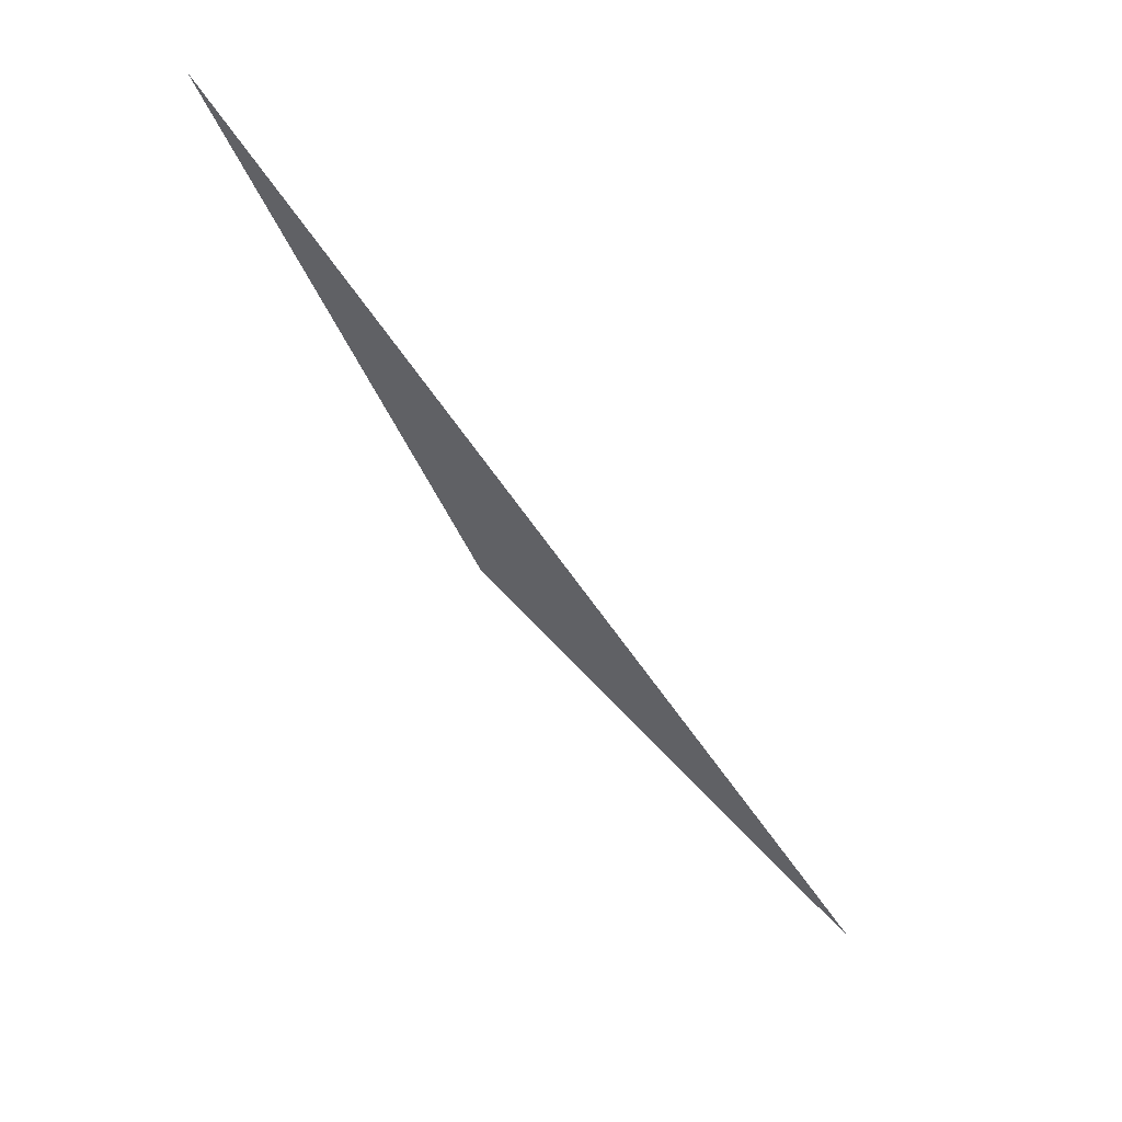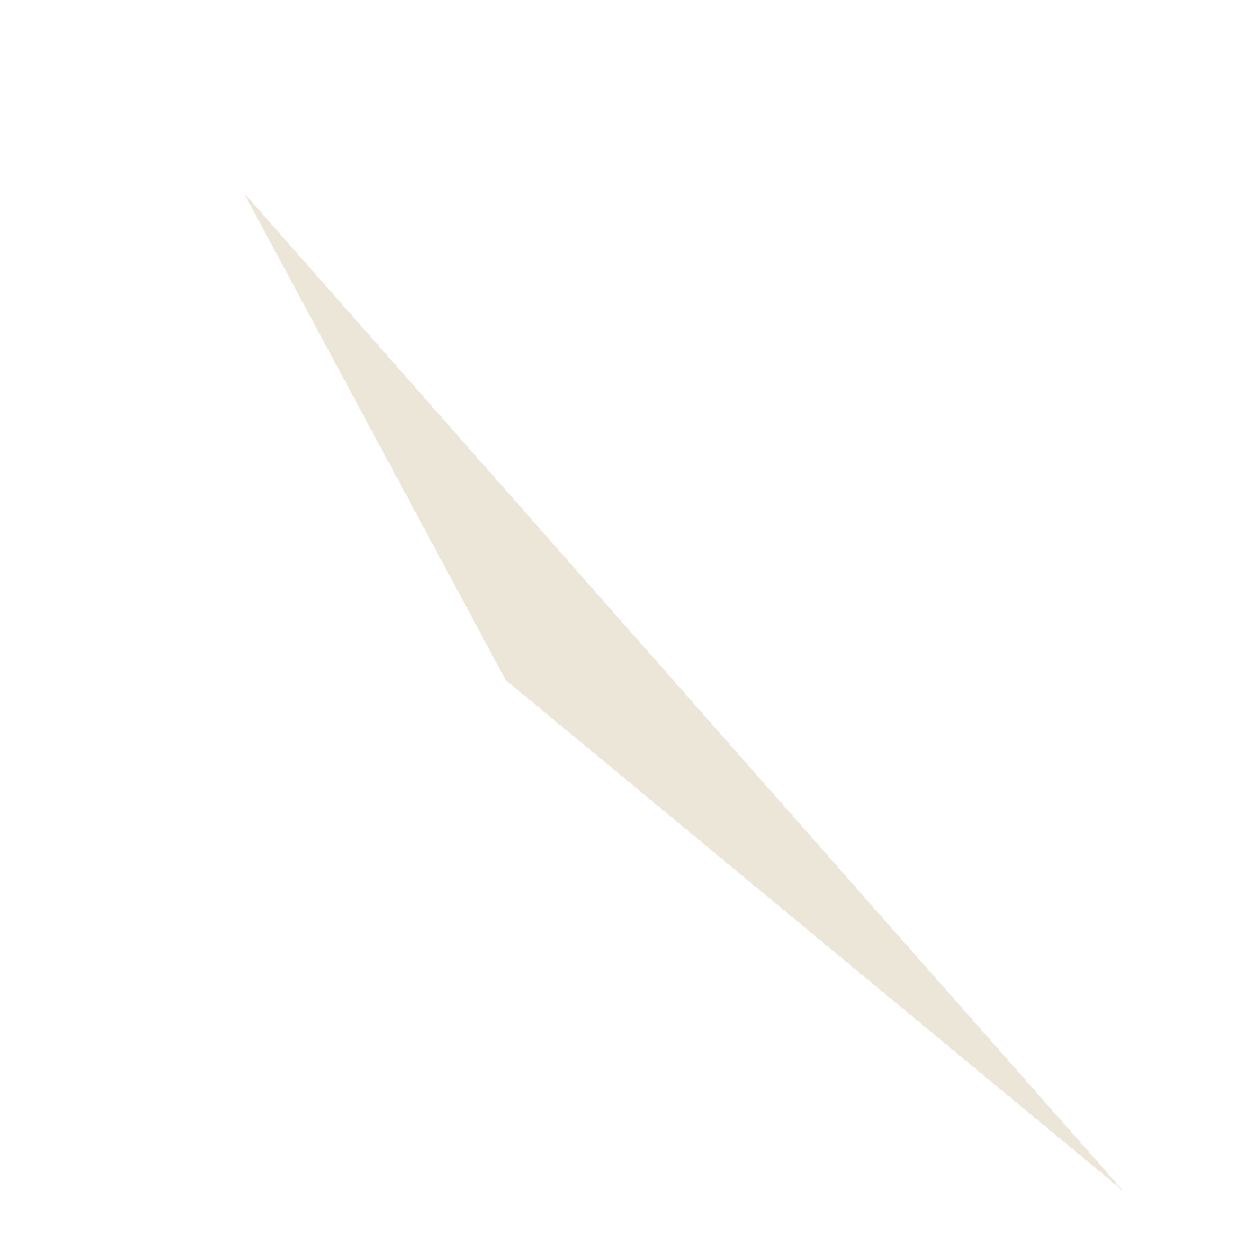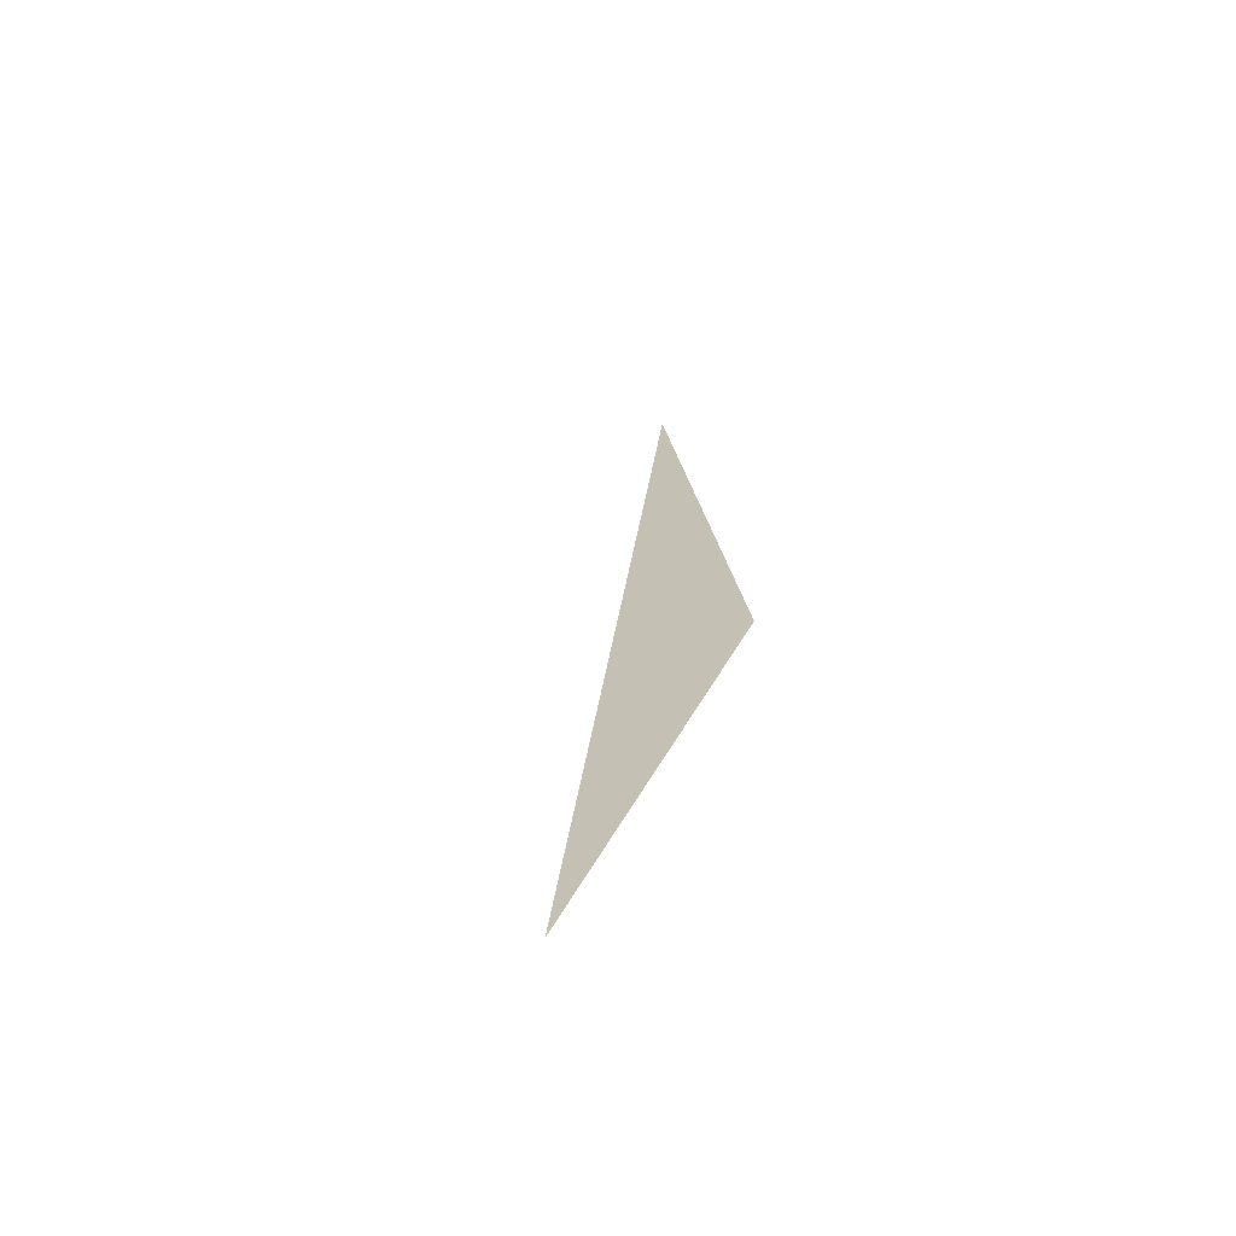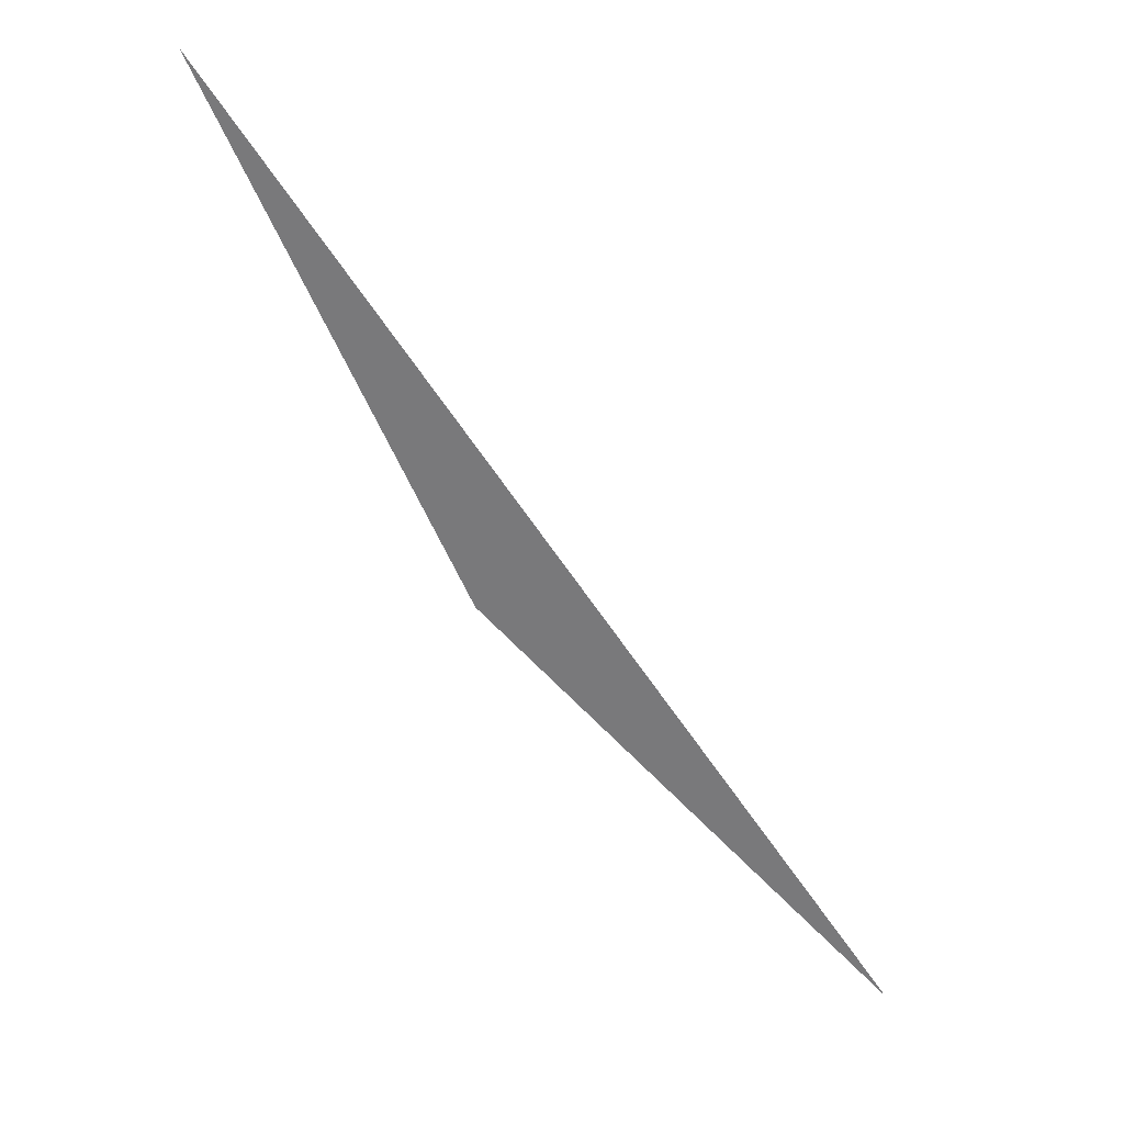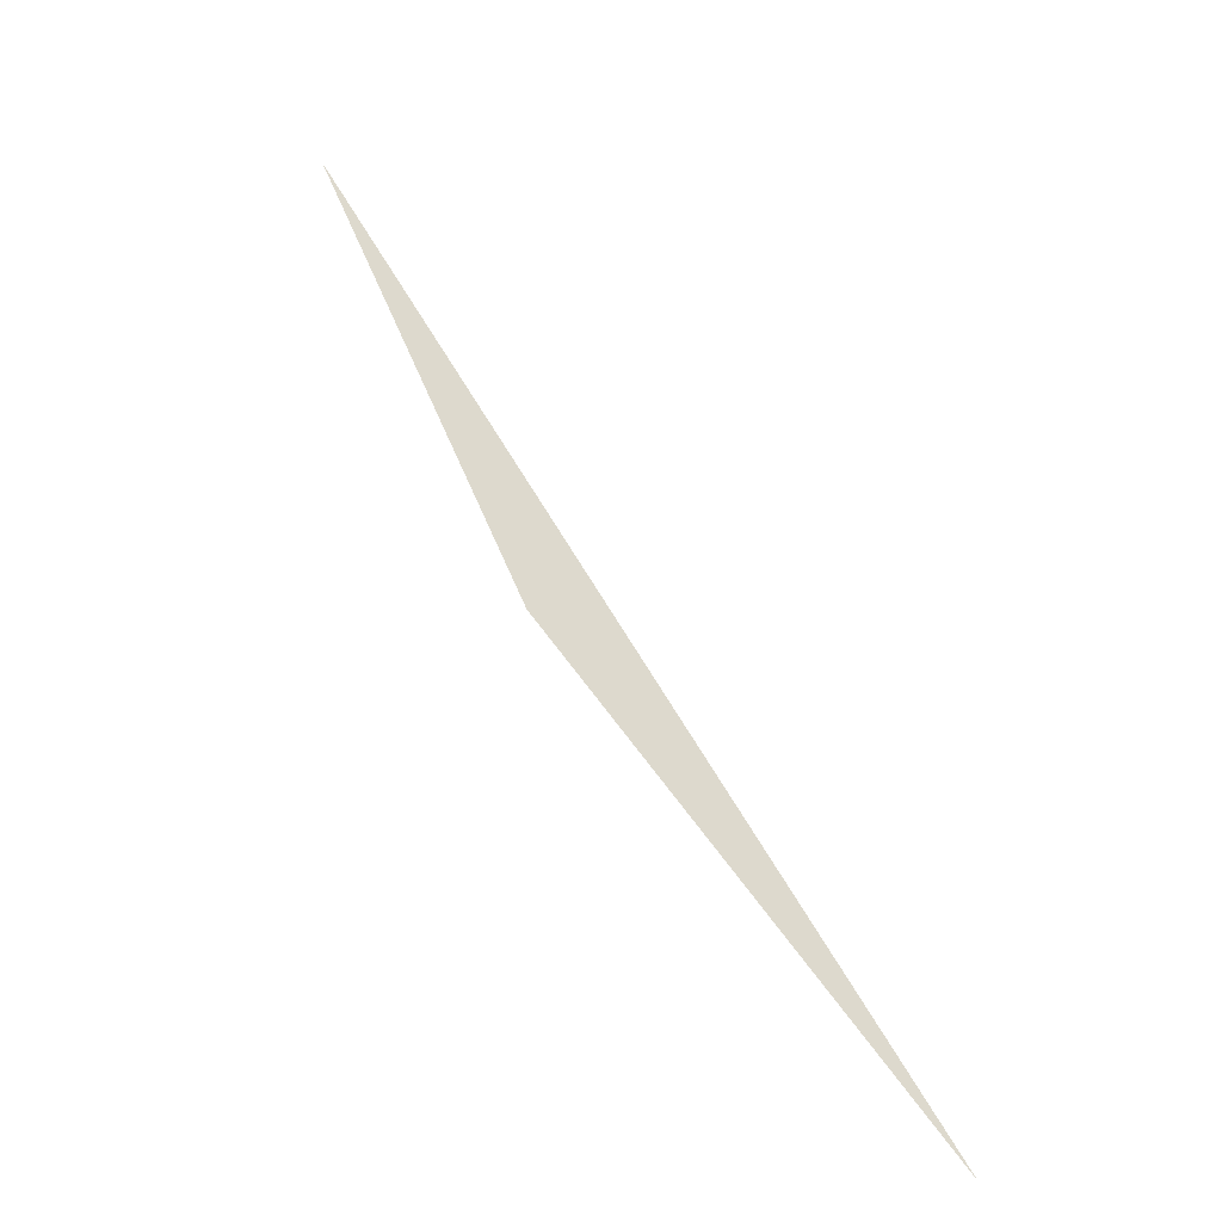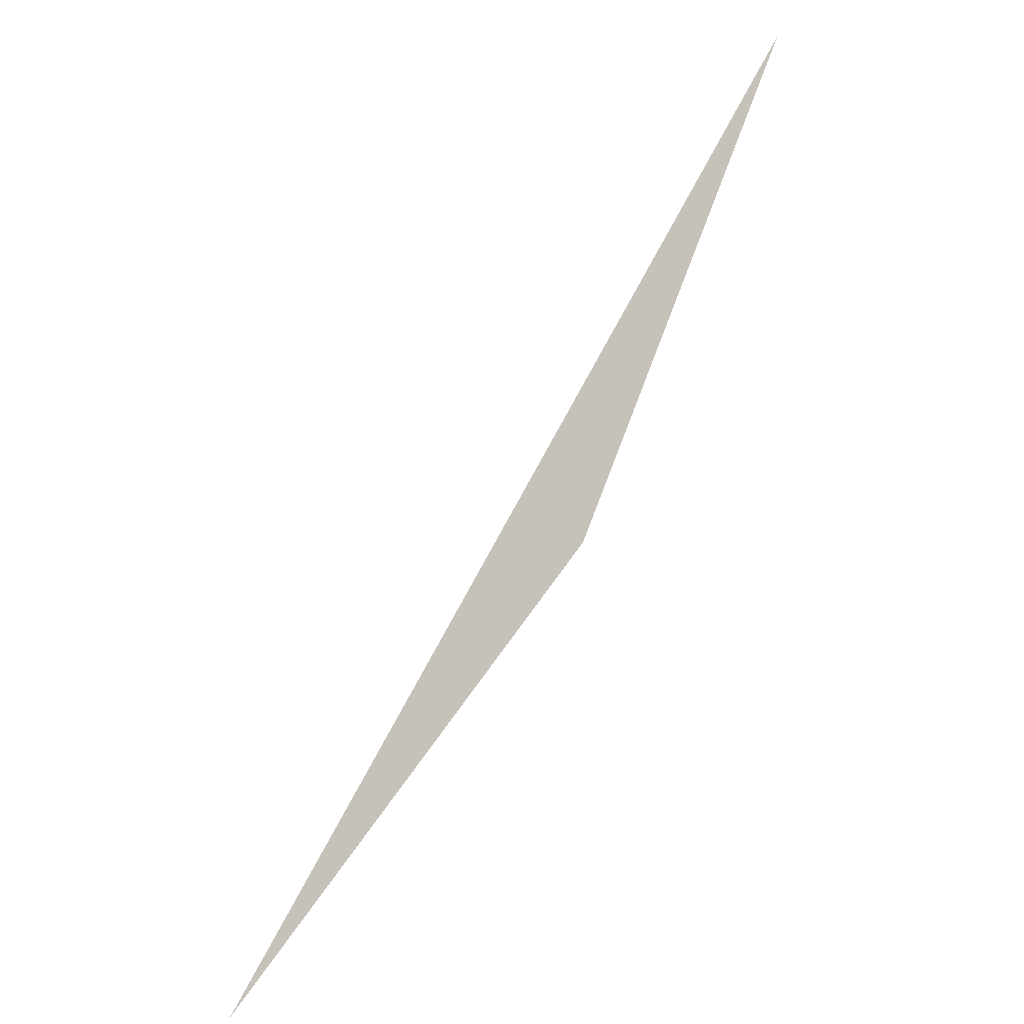
<metadata>
{"format":"obj","ext":"obj","renderer":"f3d","projection":"perspective","resolution":1024,"background":"white","views":[{"elev":51.9,"azim":23.7,"up":"+Y"},{"elev":49.2,"azim":1.3,"up":"+Z"},{"elev":18.3,"azim":-140.9,"up":"+Z"},{"elev":30.4,"azim":10.2,"up":"+Y"},{"elev":-53.0,"azim":-33.3,"up":"+Y"},{"elev":-28.5,"azim":-147.5,"up":"+Y"}]}
</metadata>
<code>
o #ID536
v -0.02992 -0.5868 -0.01966
v -0.01105 -0.6137 -0.01966
v -0.02286 -0.6019 -0.01966
v -0.02286 -0.6019 -0.01966
v -0.01105 -0.6137 -0.01966
v -0.02992 -0.5868 -0.01966
f 1 2 3
f 4 5 6

</code>
